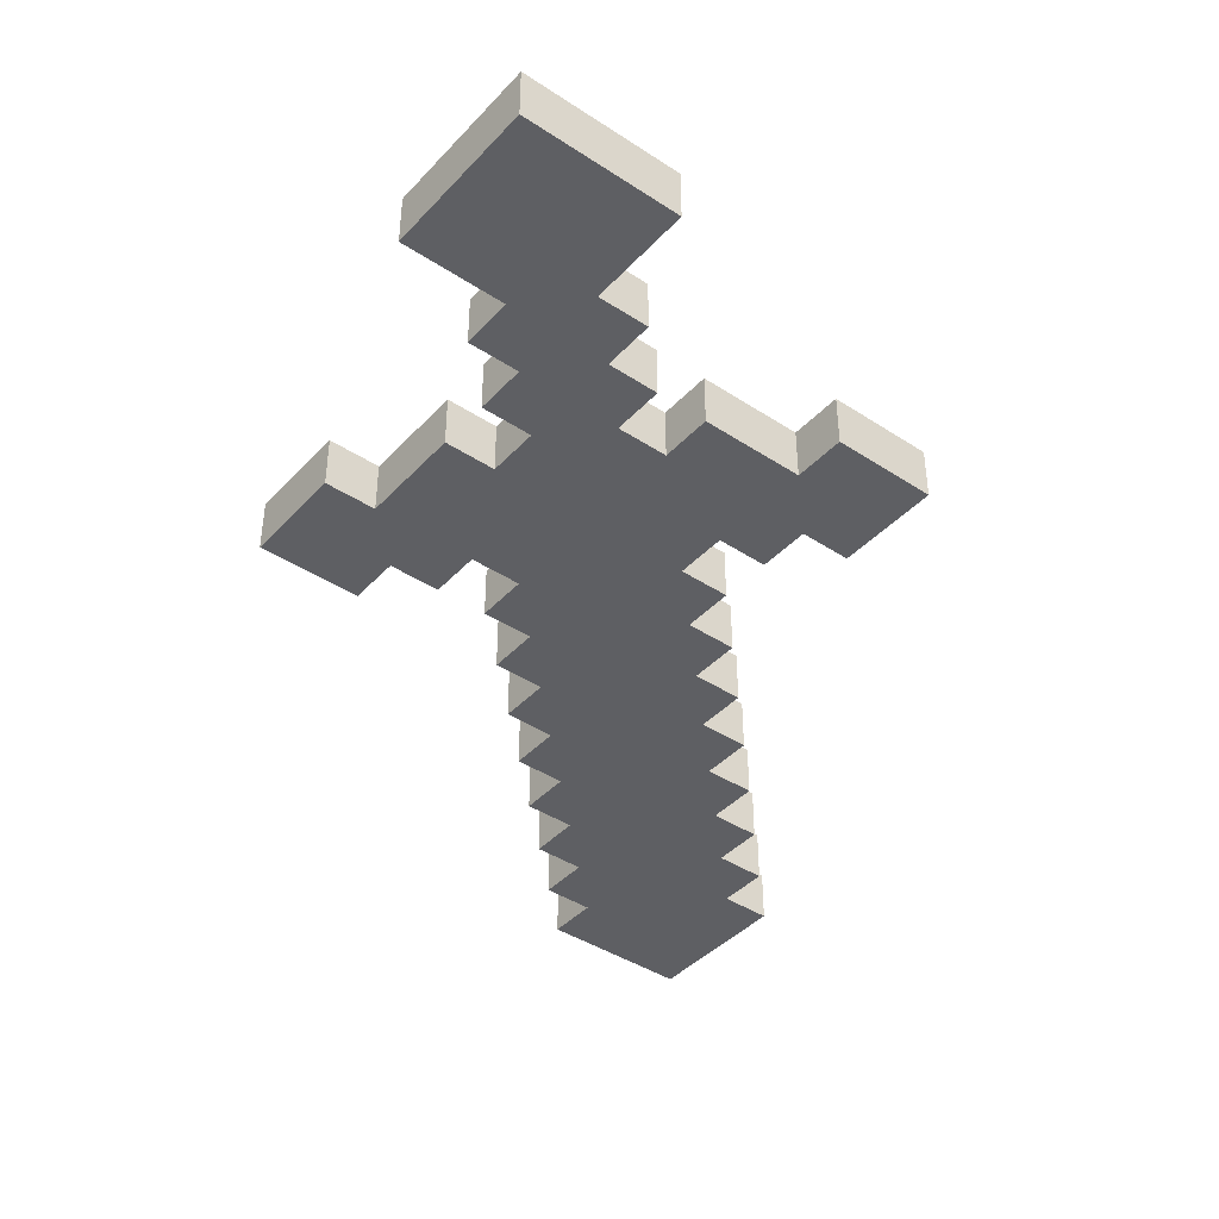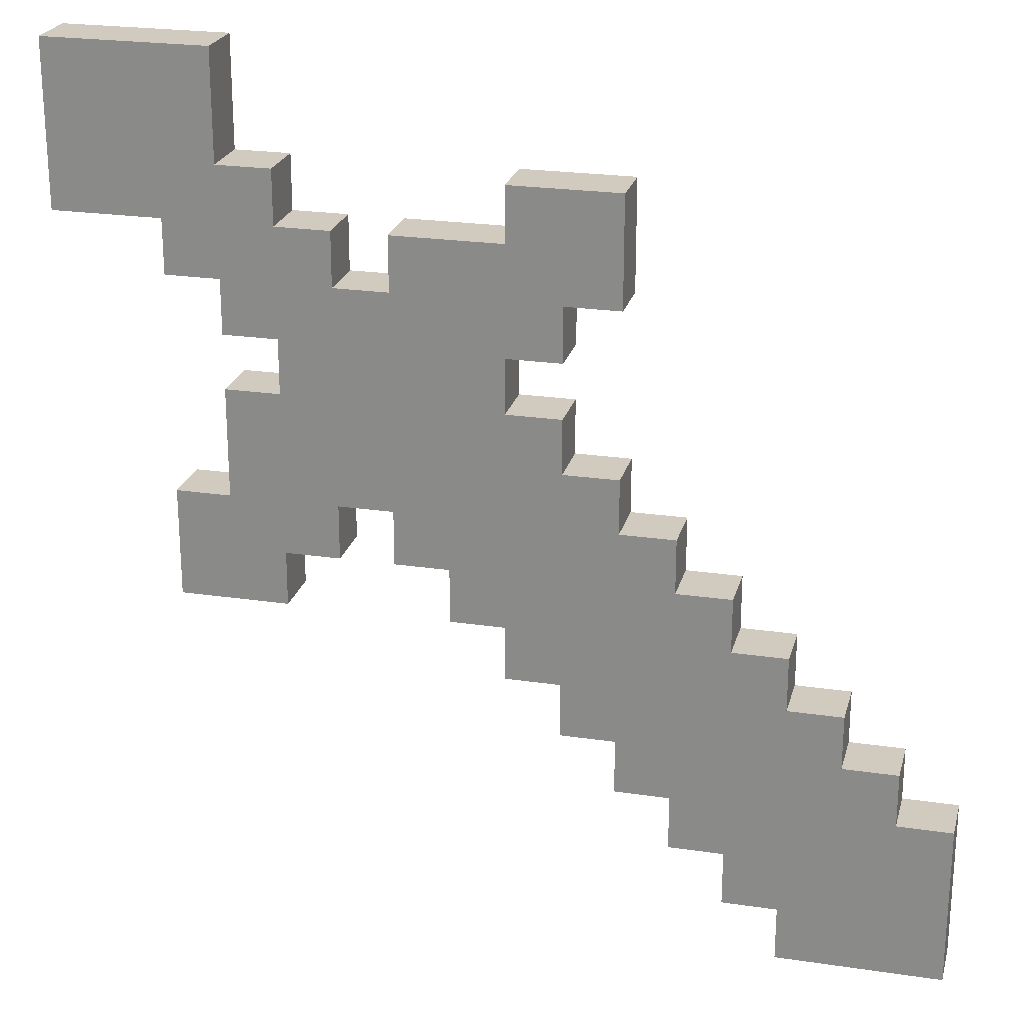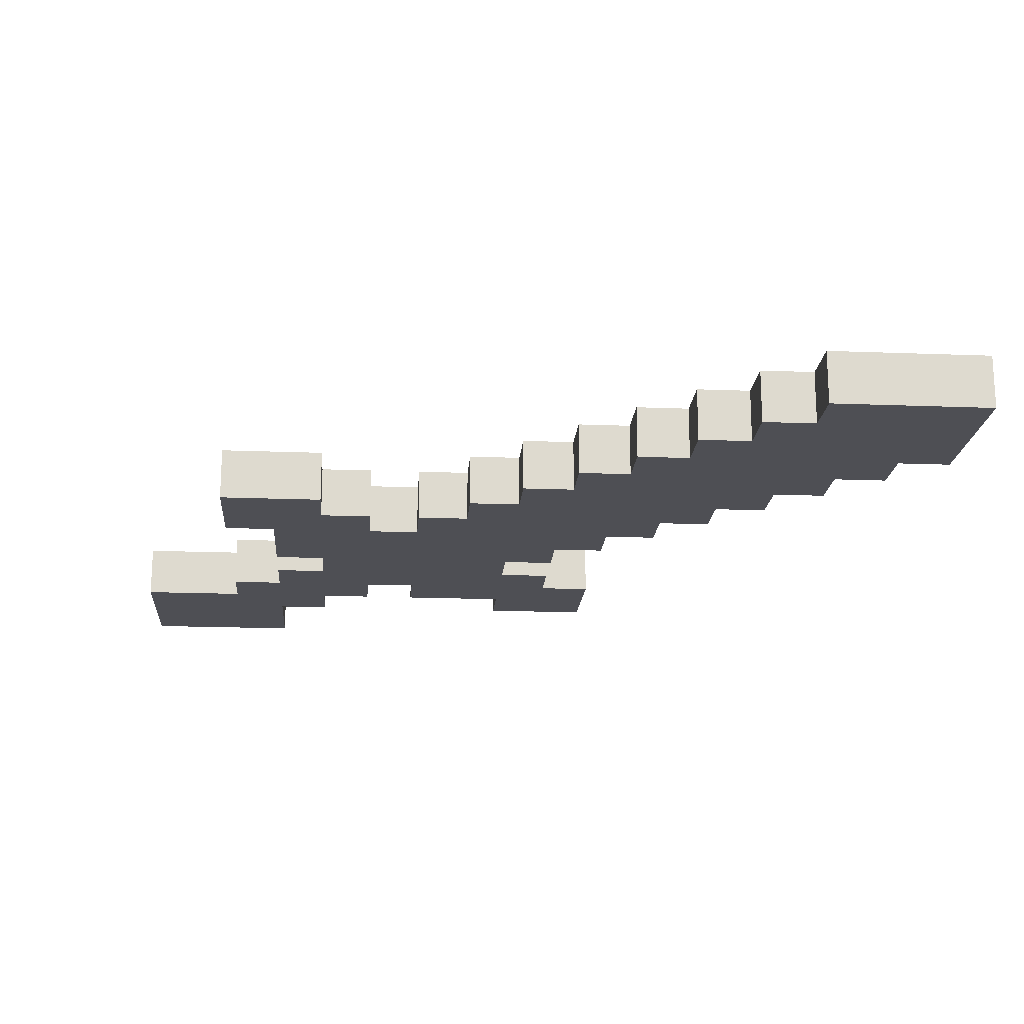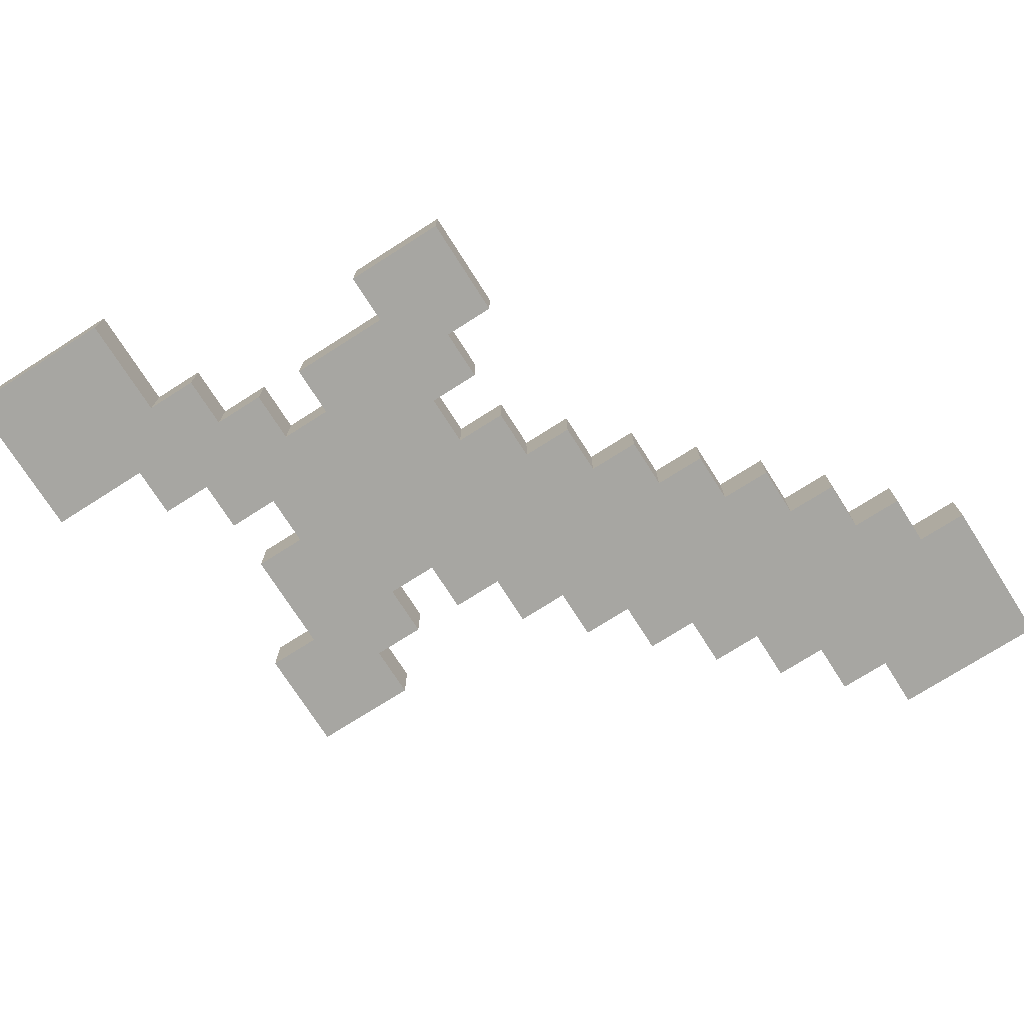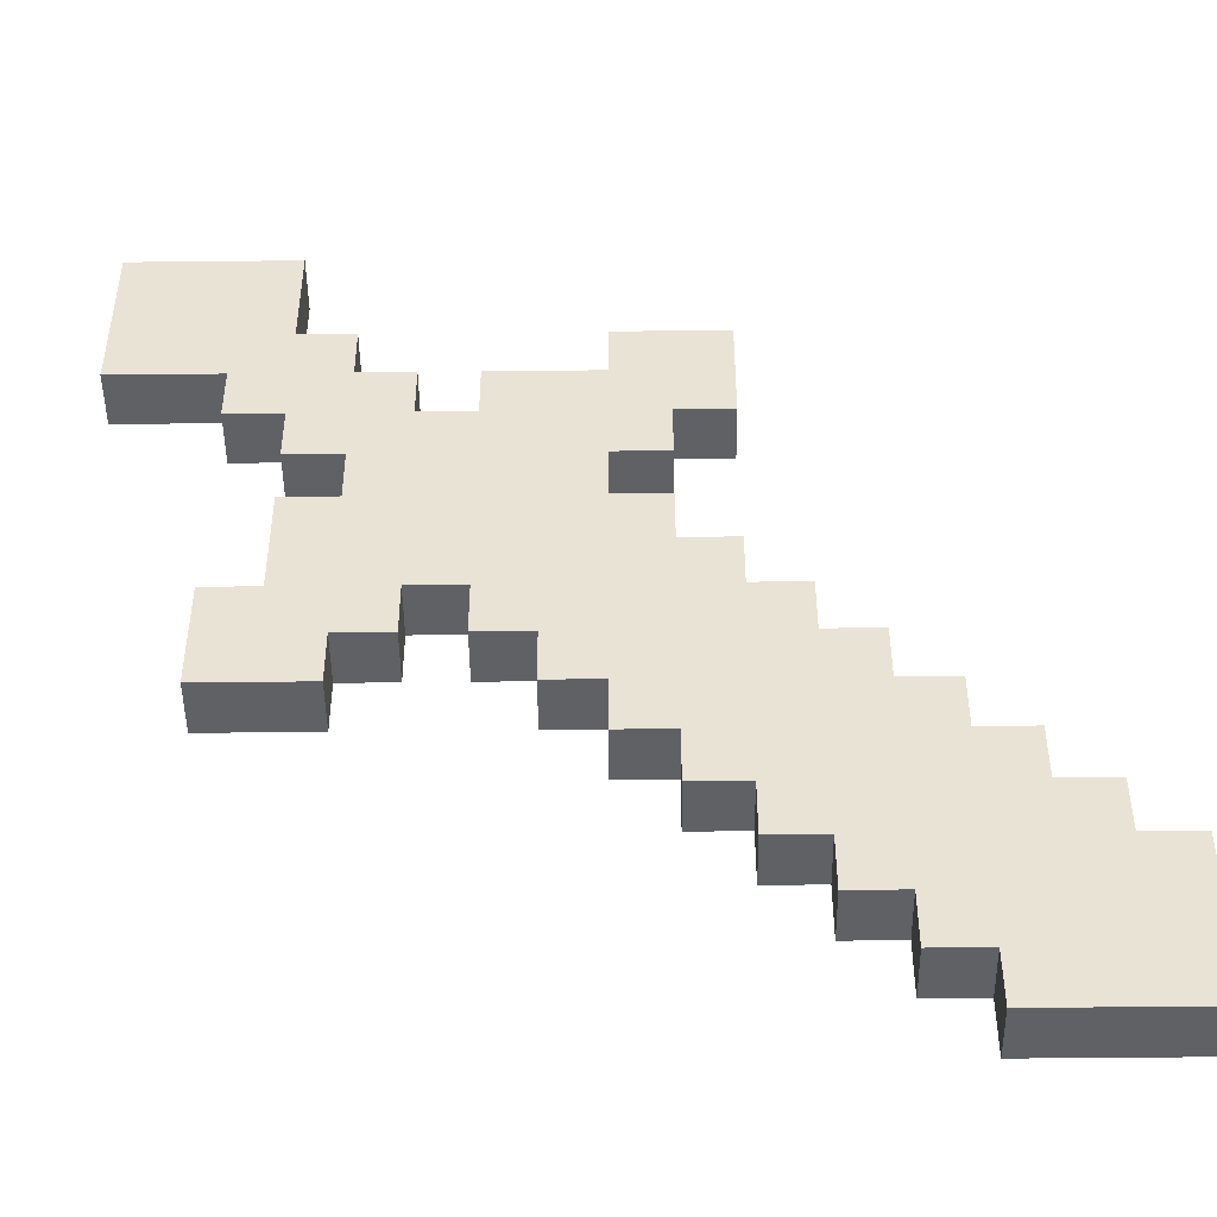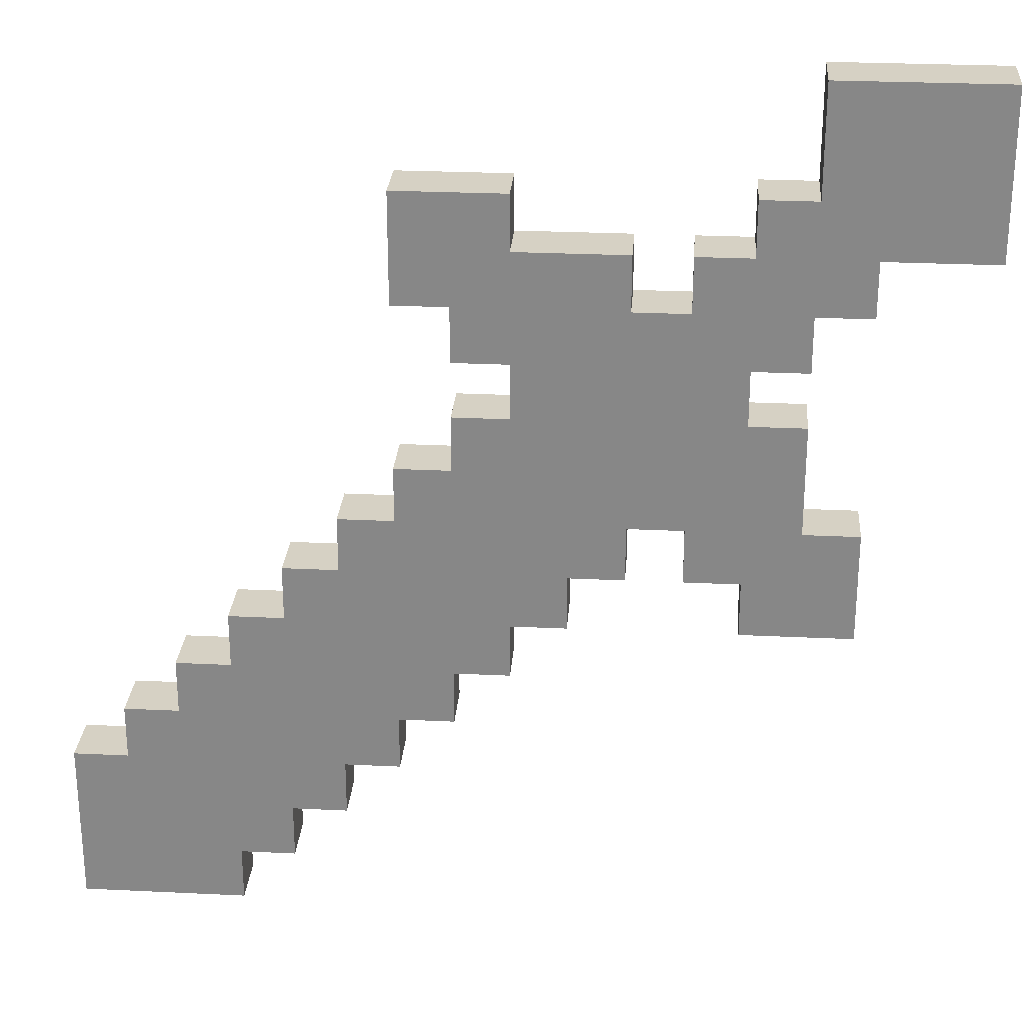
<metadata>
{"format":"obj","ext":"obj","renderer":"f3d","projection":"perspective","resolution":1024,"background":"white","views":[{"elev":-41.3,"azim":51.5,"up":"+Y"},{"elev":23.4,"azim":-165.9,"up":"+Z"},{"elev":-18.3,"azim":175.7,"up":"+Y"},{"elev":-74.0,"azim":122.5,"up":"+Y"},{"elev":-47.4,"azim":-179.3,"up":"+Z"},{"elev":26.8,"azim":4.3,"up":"+Z"}]}
</metadata>
<code>
o Cube.007
v 14 1 14
v -12 -1 -12
v -14 -1 -12
v -12 1 -12
v -14 1 -12
v -10 1 -8
v -6 -1 -6
v -8 -1 -8
v -6 1 -8
v -4 -1 -4
v -6 -1 -4
v -4 -1 -2
v -2 1 -2
v -4 1 -4
v 0 -1 -2
v -1e-06 1 1e-06
v 0 -1 0
v 2 1 1e-06
v 4 -1 2
v 2 -1 2
v 4 1 2
v 2 1 4
v 4 -1 0
v 2 -1 -2
v 0 -1 -4
v -2 -1 -2
v -2 -1 -4
v -1e-06 1 -2
v -4 -1 -6
v -2 1 -4
v -4 -1 -8
v -6 -1 -8
v -8 1 -8
v -8 -1 -10
v -8 1 -10
v -10 1 -10
v -10 -1 -12
v -12 -1 -10
v -14 1 -10
v -10 -1 -10
v -8 -1 -6
v -6 1 -6
v -6 -1 -2
v -6 1 -2
v -2 1 0
v 2 1 2
v -12 -1 -14
v -14 -1 -16
v -12 1 -16
v -12 1 -14
v -10 -1 -16
v -10 -1 -14
v -12 -1 -16
v -10 1 -16
v -8 -1 -14
v -8 -1 -12
v -8 1 -14
v -8 1 -12
v -10 1 -12
v -10 1 -14
v -6 -1 -12
v -6 1 -12
v -4 -1 -10
v -6 -1 -10
v -4 1 -10
v -6 1 -10
v -2 -1 -8
v -2 1 -8
v -2 1 -6
v -4 1 -6
v -4 1 -8
v 0 -1 -6
v -2 -1 -6
v 0 1 -6
v -1e-06 1 -4
v 2 -1 -4
v 2 1 -4
v 2 1 -2
v 4 -1 -2
v 2 -1 0
v 4 1 -2
v 4 1 1e-06
v -14 -1 -14
v -16 -1 -14
v -16 -1 -16
v -14 1 -16
v -14 1 -14
v -16 1 -16
v -16 1 -14
v -14 -1 -10
v -16 -1 -10
v -16 -1 -12
v -16 1 -10
v -16 1 -12
v -12 -1 -8
v -14 -1 -8
v -12 1 -10
v -12 1 -8
v -14 1 -8
v -10 -1 -8
v -12 -1 -6
v -10 1 -6
v -12 1 -6
v -8 -1 -4
v -10 -1 -4
v -10 -1 -6
v -8 1 -6
v -8 1 -4
v -10 1 -4
v -8 -1 -2
v -6 1 -4
v -8 1 -2
v -6 -1 0
v -4 1 -2
v -4 1 1e-06
v -6 1 0
v -2 -1 0
v -4 -1 2
v -4 -1 0
v -4 1 2
v 0 -1 2
v -2 -1 4
v -2 -1 2
v 0 1 2
v -1e-06 1 4
v -2 1 4
v -2 1 2
v 0 -1 6
v 2 1 6
v 0 1 6
v 2 -1 8
v 4 1 8
v 8 1 1e-06
v 8 -1 2
v 8 1 4
v 6 1 2
v 4 -1 6
v 6 1 4
v 4 1 4
v 0 -1 4
v 2 -1 6
v 2 -1 4
v 4 1 6
v 4 -1 4
v 6 -1 2
v 8 -1 -2
v 8 -1 0
v 6 -1 0
v 6 -1 -2
v 8 1 -2
v 6 1 0
v 6 1 -2
v 0 -1 8
v -2 -1 6
v -1e-06 1 8
v -2 1 6
v -2 -1 8
v -2 -1 10
v -4 -1 8
v -2 1 8
v -2 1 10
v -4 1 8
v -4 -1 12
v -4 -1 10
v -2 1 12
v -4 1 12
v -4 1 10
v 0 -1 12
v -2 -1 12
v 0 1 10
v -1e-06 1 12
v 10 -1 -4
v 8 -1 -4
v 8 1 -4
v 12 -1 -4
v 12 -1 -2
v 12 1 -4
v 10 1 -4
v 12 -1 0
v 10 -1 0
v 10 -1 -2
v 12 1 -2
v 12 1 1e-06
v 10 1 -2
v 10 -1 2
v 10 1 1e-06
v 10 1 2
v 8 1 2
v 10 -1 4
v 10 1 4
v 2 -1 10
v 0 -1 10
v 4 -1 10
v 4 1 10
v 2 1 10
v 2 1 8
v 4 -1 8
v 6 1 8
v 8 -1 4
v 6 -1 6
v 6 -1 4
v 6 1 6
v 10 -1 6
v 10 -1 8
v 8 -1 8
v 8 -1 6
v 10 1 6
v 10 1 8
v 12 -1 8
v 12 1 8
v 6 -1 10
v 6 1 10
v 8 -1 12
v 8 -1 10
v 8 1 12
v 6 -1 8
v 8 1 6
v 8 1 8
v 10 1 10
v 8 1 10
v 12 -1 10
v 10 -1 12
v 10 -1 10
v 12 1 12
v 10 1 12
v 14 -1 12
v 12 -1 12
v 14 1 12
v 12 1 10
v 16 -1 10
v 14 -1 10
v 16 1 10
v 16 1 12
v 14 1 10
v 16 -1 12
v 14 -1 14
v 16 1 14
v 16 -1 14
v 16 -1 16
v 14 -1 16
v 16 1 16
v 12 -1 14
v 10 -1 16
v 10 -1 14
v 10 1 16
v 10 1 14
v 12 -1 16
v 14 1 16
v 12 1 16
v 12 1 14
f 226 236 242 227
f 228 224 250 1
f 47 2 3 83
f 50 87 5 4
f 37 40 38 2
f 59 4 97 36
f 34 8 100 40
f 35 36 6 33
f 32 7 41 8
f 9 33 107 42
f 29 10 11 7
f 70 42 111 14
f 27 26 12 10
f 30 14 114 13
f 15 17 117 26
f 28 13 45 16
f 80 20 121 17
f 18 16 124 46
f 19 144 142 20
f 21 46 22 139
f 23 19 20 80
f 82 18 46 21
f 24 80 17 15
f 78 28 16 18
f 25 15 26 27
f 75 30 13 28
f 73 27 10 29
f 69 70 14 30
f 31 29 7 32
f 71 9 42 70
f 64 32 8 34
f 66 35 33 9
f 56 34 40 37
f 58 59 36 35
f 52 37 2 47
f 60 50 4 59
f 2 38 90 3
f 4 5 39 97
f 40 100 95 38
f 36 97 98 6
f 8 41 106 100
f 33 6 102 107
f 7 11 104 41
f 42 107 108 111
f 10 12 43 11
f 14 111 44 114
f 26 117 119 12
f 13 114 115 45
f 17 121 123 117
f 16 45 127 124
f 20 142 140 121
f 46 124 125 22
f 53 47 83 48
f 49 86 87 50
f 49 53 48 86
f 51 52 47 53
f 54 49 50 60
f 51 54 60 52
f 54 51 53 49
f 55 56 37 52
f 57 60 59 58
f 55 57 58 56
f 57 55 52 60
f 61 64 34 56
f 62 58 35 66
f 61 62 66 64
f 62 61 56 58
f 63 31 32 64
f 65 66 9 71
f 63 65 71 31
f 65 63 64 66
f 67 73 29 31
f 68 71 70 69
f 67 68 69 73
f 68 67 31 71
f 72 25 27 73
f 74 69 30 75
f 72 74 75 25
f 74 72 73 69
f 76 24 15 25
f 77 75 28 78
f 76 77 78 24
f 77 76 25 75
f 79 23 80 24
f 81 78 18 82
f 79 81 82 23
f 81 79 24 78
f 48 83 84 85
f 86 88 89 87
f 84 89 88 85
f 86 48 85 88
f 83 3 92 84
f 87 89 94 5
f 92 94 89 84
f 3 90 91 92
f 5 94 93 39
f 90 39 93 91
f 91 93 94 92
f 38 95 96 90
f 97 39 99 98
f 95 98 99 96
f 96 99 39 90
f 100 106 101 95
f 6 98 103 102
f 106 102 103 101
f 101 103 98 95
f 41 104 105 106
f 107 102 109 108
f 104 108 109 105
f 105 109 102 106
f 11 43 110 104
f 111 108 112 44
f 43 44 112 110
f 110 112 108 104
f 12 119 113 43
f 114 44 116 115
f 119 115 116 113
f 113 116 44 43
f 117 123 118 119
f 45 115 120 127
f 123 127 120 118
f 118 120 115 119
f 121 140 122 123
f 124 127 126 125
f 140 125 126 122
f 122 126 127 123
f 153 192 158 157
f 155 160 161 170
f 181 180 147 146
f 184 150 133 186
f 141 131 153 128
f 129 130 155 196
f 137 197 131 141
f 143 129 196 132
f 147 134 145 148
f 133 151 136 188
f 134 199 201 145
f 188 136 138 135
f 201 200 137 144
f 138 139 143 202
f 142 141 128 140
f 22 125 130 129
f 128 130 125 140
f 144 137 141 142
f 139 22 129 143
f 145 201 144 19
f 136 21 139 138
f 148 145 19 23
f 151 82 21 136
f 151 148 23 82
f 146 147 148 149
f 150 152 151 133
f 148 151 152 149
f 150 146 149 152
f 128 153 157 154
f 130 156 160 155
f 157 160 156 154
f 130 128 154 156
f 157 158 164 159
f 160 162 167 161
f 164 167 162 159
f 160 157 159 162
f 158 169 163 164
f 161 167 166 165
f 169 165 166 163
f 163 166 167 164
f 192 168 169 158
f 170 161 165 171
f 192 170 171 168
f 168 171 165 169
f 172 181 146 173
f 178 174 150 184
f 146 150 174 173
f 178 172 173 174
f 175 176 181 172
f 177 178 184 182
f 175 177 182 176
f 177 175 172 178
f 176 179 180 181
f 182 184 186 183
f 176 182 183 179
f 179 183 186 180
f 180 185 134 147
f 186 133 188 187
f 180 186 187 185
f 185 189 199 134
f 187 188 135 190
f 185 187 190 189
f 189 190 135 199
f 131 191 192 153
f 196 155 170 195
f 191 195 170 192
f 197 193 191 131
f 132 196 195 194
f 197 132 194 193
f 193 194 195 191
f 200 216 197 137
f 202 143 132 198
f 216 198 132 197
f 199 206 200 201
f 135 138 202 217
f 199 135 217 206
f 203 204 205 206
f 207 217 218 208
f 203 207 208 204
f 207 203 206 217
f 209 221 223 204
f 210 208 219 229
f 209 210 229 221
f 210 209 204 208
f 205 214 211 216
f 218 198 212 220
f 214 220 212 211
f 211 212 198 216
f 223 222 213 214
f 219 220 215 225
f 222 225 215 213
f 213 215 220 214
f 206 205 216 200
f 217 202 198 218
f 204 223 214 205
f 208 218 220 219
f 221 227 222 223
f 229 219 225 224
f 231 226 227 221
f 234 229 224 228
f 234 231 221 229
f 230 235 226 231
f 232 234 228 233
f 230 232 233 235
f 232 230 231 234
f 235 238 236 226
f 233 228 1 237
f 235 233 237 238
f 238 239 240 236
f 237 1 248 241
f 238 237 241 239
f 239 241 248 240
f 227 242 244 222
f 224 225 246 250
f 244 246 225 222
f 242 247 243 244
f 250 246 245 249
f 247 249 245 243
f 243 245 246 244
f 236 240 247 242
f 1 250 249 248
f 240 248 249 247

</code>
